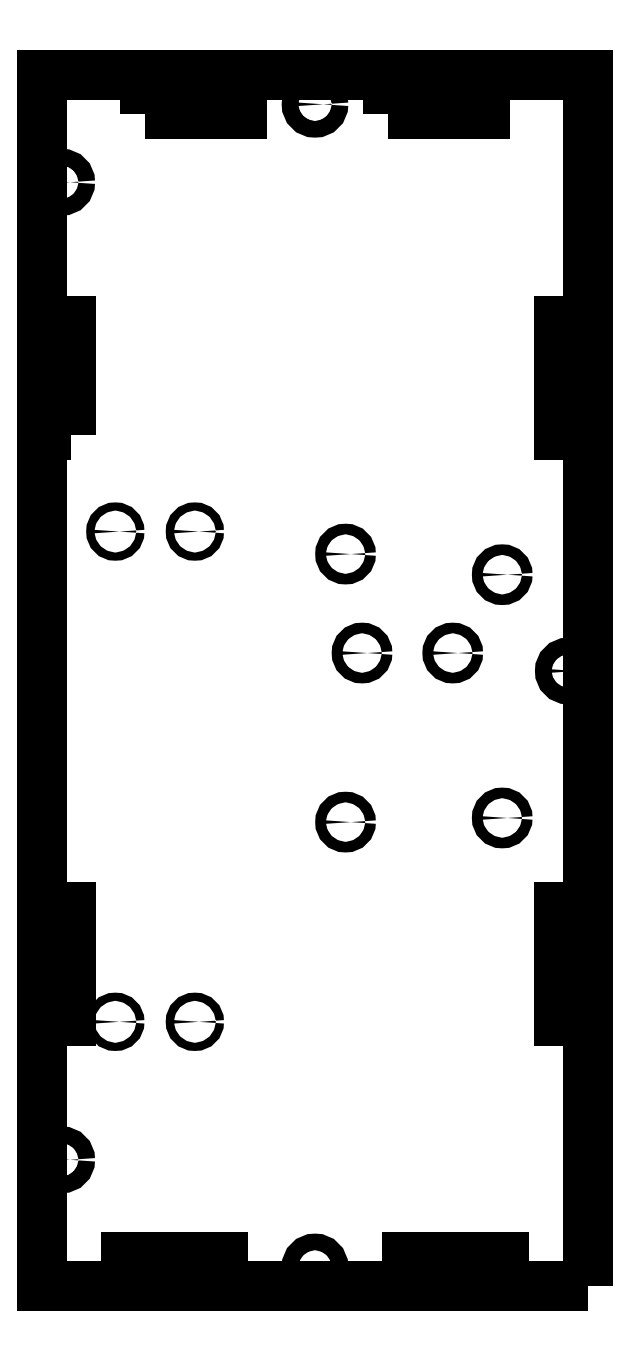
<metadata>
{"format":"dxf","ext":"dxf","renderer":"ezdxf+matplotlib","layout":"modelspace","background":"white","min_lineweight":24,"dpi":150}
</metadata>
<code>
0
SECTION
2
ENTITIES
0
LWPOLYLINE
8
0
90
4
70
1
43
0
10
-109.5
20
81.95
10
-109.5
20
455
10
-277.5
20
455
10
-277.5
20
81.95
0
CIRCLE
8
0
10
-271.5
20
121
30
0
40
2.55
210
5.142e-31
220
-7.31e-44
230
1
0
CIRCLE
8
0
10
-271.5
20
422
30
0
40
2.55
210
5.142e-31
220
-7.31e-44
230
1
0
LWPOLYLINE
8
0
90
4
70
1
43
0
10
-171
20
443
10
-171
20
449
10
-141
20
449
10
-141
20
443
0
LWPOLYLINE
8
0
90
4
70
1
43
0
10
-246
20
443
10
-246
20
449
10
-216
20
449
10
-216
20
443
0
CIRCLE
8
0
10
-193.5
20
446
30
0
40
2.55
210
5.142e-31
220
-7.31e-44
230
1
0
LWPOLYLINE
8
0
90
4
70
1
43
0
10
-268.5
20
344.3
10
-274.5
20
344.3
10
-274.5
20
379.3
10
-268.5
20
379.3
0
LWPOLYLINE
8
0
90
4
70
1
43
0
10
-274.5
20
198.7
10
-268.5
20
198.7
10
-268.5
20
163.7
10
-274.5
20
163.7
0
LWPOLYLINE
8
0
90
4
70
1
43
0
10
-135.2
20
84.95
10
-165.2
20
84.95
10
-165.2
20
90.95
10
-135.2
20
90.95
0
LWPOLYLINE
8
0
90
4
70
1
43
0
10
-221.7
20
84.95
10
-251.7
20
84.95
10
-251.7
20
90.95
10
-221.7
20
90.95
0
LWPOLYLINE
8
0
90
4
70
1
43
0
10
-112.5
20
344.3
10
-118.5
20
344.3
10
-118.5
20
379.3
10
-112.5
20
379.3
0
LWPOLYLINE
8
0
90
4
70
1
43
0
10
-112.5
20
163.7
10
-118.5
20
163.7
10
-118.5
20
198.7
10
-112.5
20
198.7
0
CIRCLE
8
0
10
-193.5
20
87.95
30
0
40
2.55
210
2.092e-30
220
-2.524e-29
230
1
0
CIRCLE
8
0
10
-115.5
20
271.5
30
0
40
2.55
210
5.142e-31
220
-2.524e-29
230
1
0
CIRCLE
8
0
10
-230.5
20
314.5
30
-1.776e-14
40
1.264
210
-1.063e-30
220
1.512e-43
230
1
0
CIRCLE
8
0
10
-255
20
163.5
30
0
40
1.264
210
-1.063e-30
220
1.512e-43
230
1
0
CIRCLE
8
0
10
-255
20
314.5
30
0
40
1.264
210
-1.063e-30
220
1.512e-43
230
1
0
CIRCLE
8
0
10
-230.5
20
163.5
30
-1.776e-14
40
1.264
210
-1.063e-30
220
1.512e-43
230
1
0
CIRCLE
8
0
10
-184
20
225
30
0
40
1.636
210
5.142e-31
220
2.524e-29
230
1
0
CIRCLE
8
0
10
-135.8
20
301.2
30
0
40
1.636
210
5.142e-31
220
2.524e-29
230
1
0
CIRCLE
8
0
10
-179
20
277
30
0
40
1.636
210
5.142e-31
220
2.524e-29
230
1
0
CIRCLE
8
0
10
-151
20
277
30
0
40
1.636
210
5.142e-31
220
2.524e-29
230
1
0
CIRCLE
8
0
10
-135.8
20
226.2
30
-1.776e-14
40
1.636
210
5.142e-31
220
2.524e-29
230
1
0
CIRCLE
8
0
10
-184
20
307.5
30
-1.776e-14
40
1.636
210
5.142e-31
220
2.524e-29
230
1
0
ENDSEC
0
EOF

</code>
